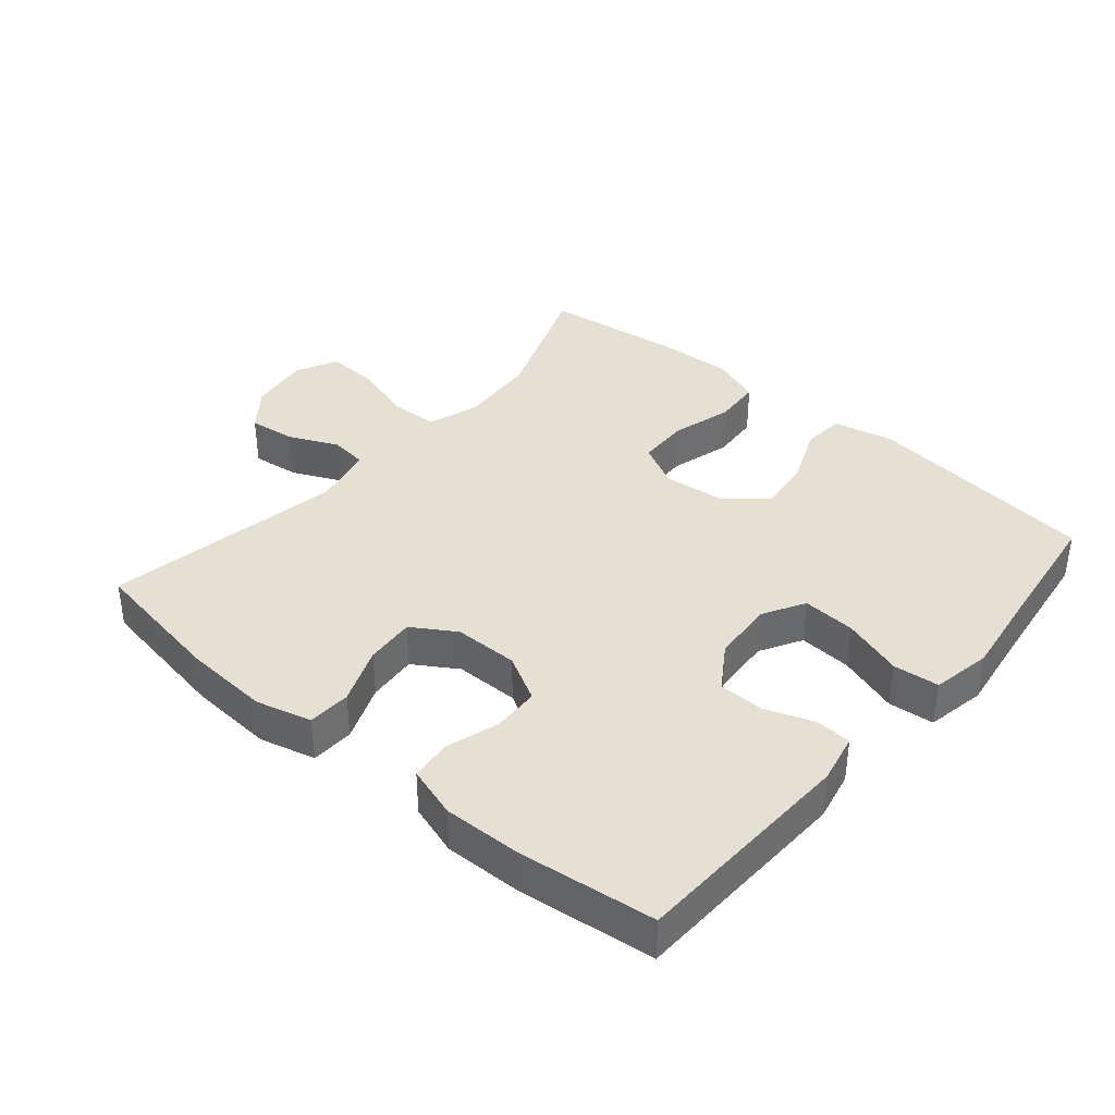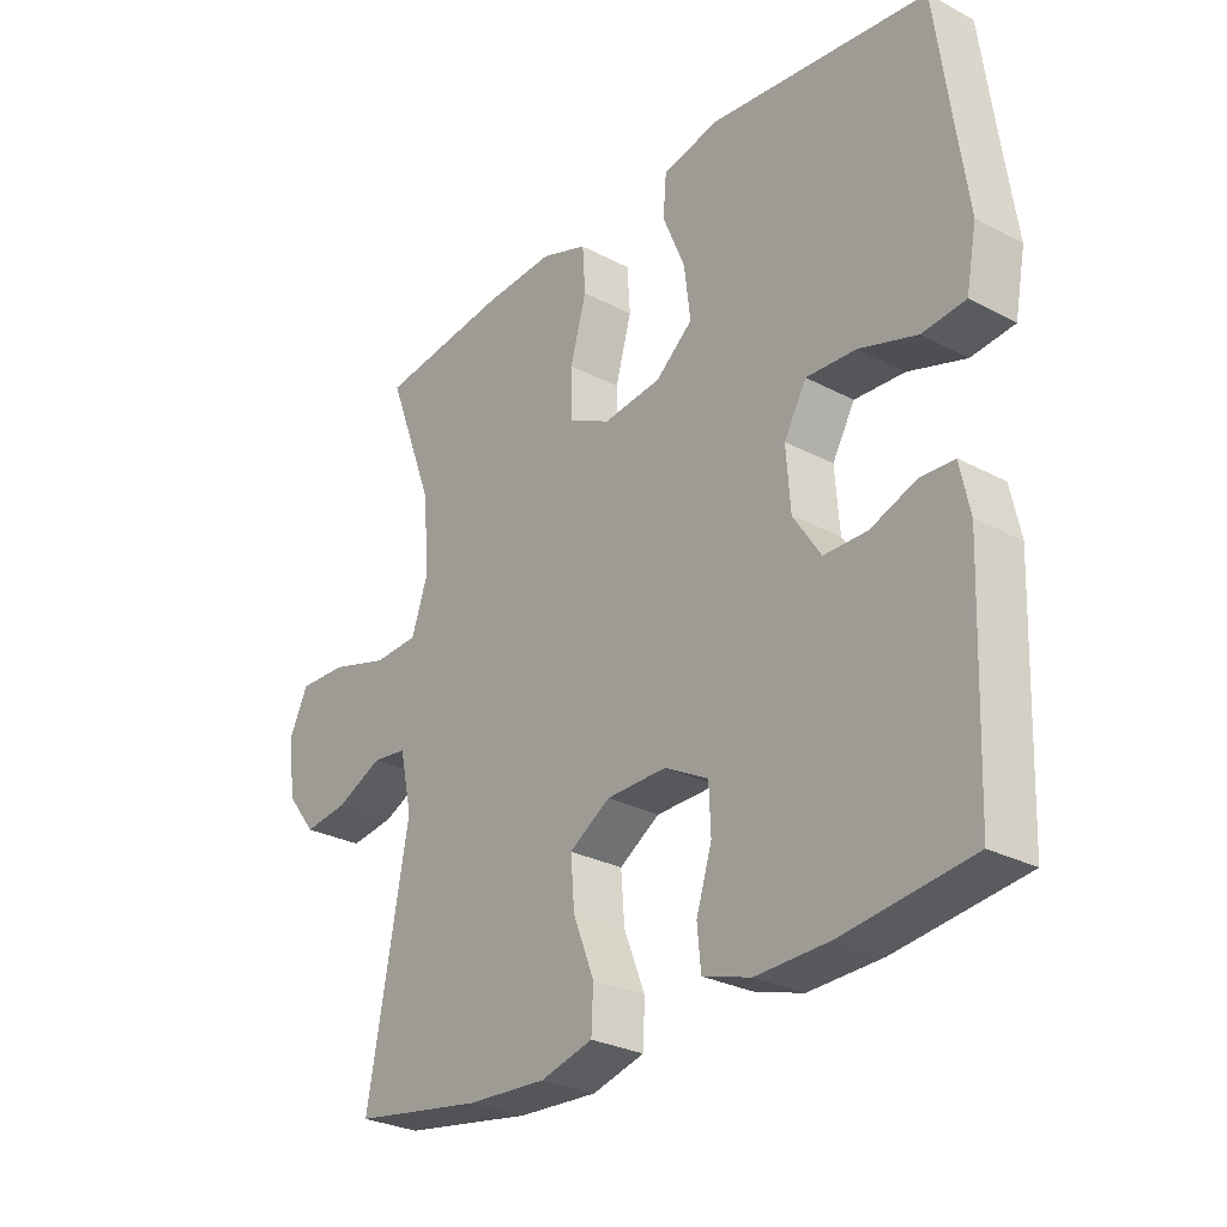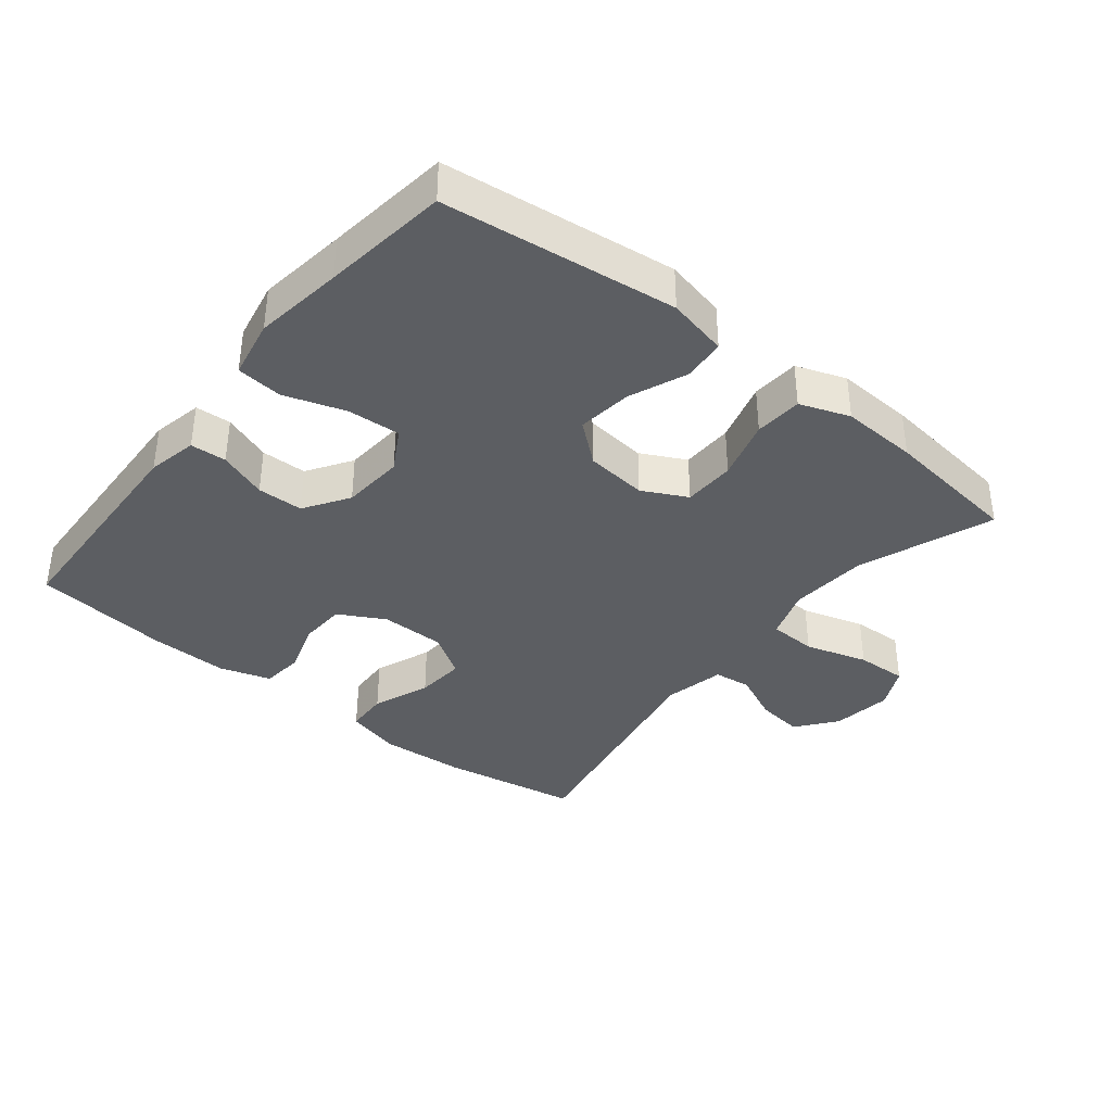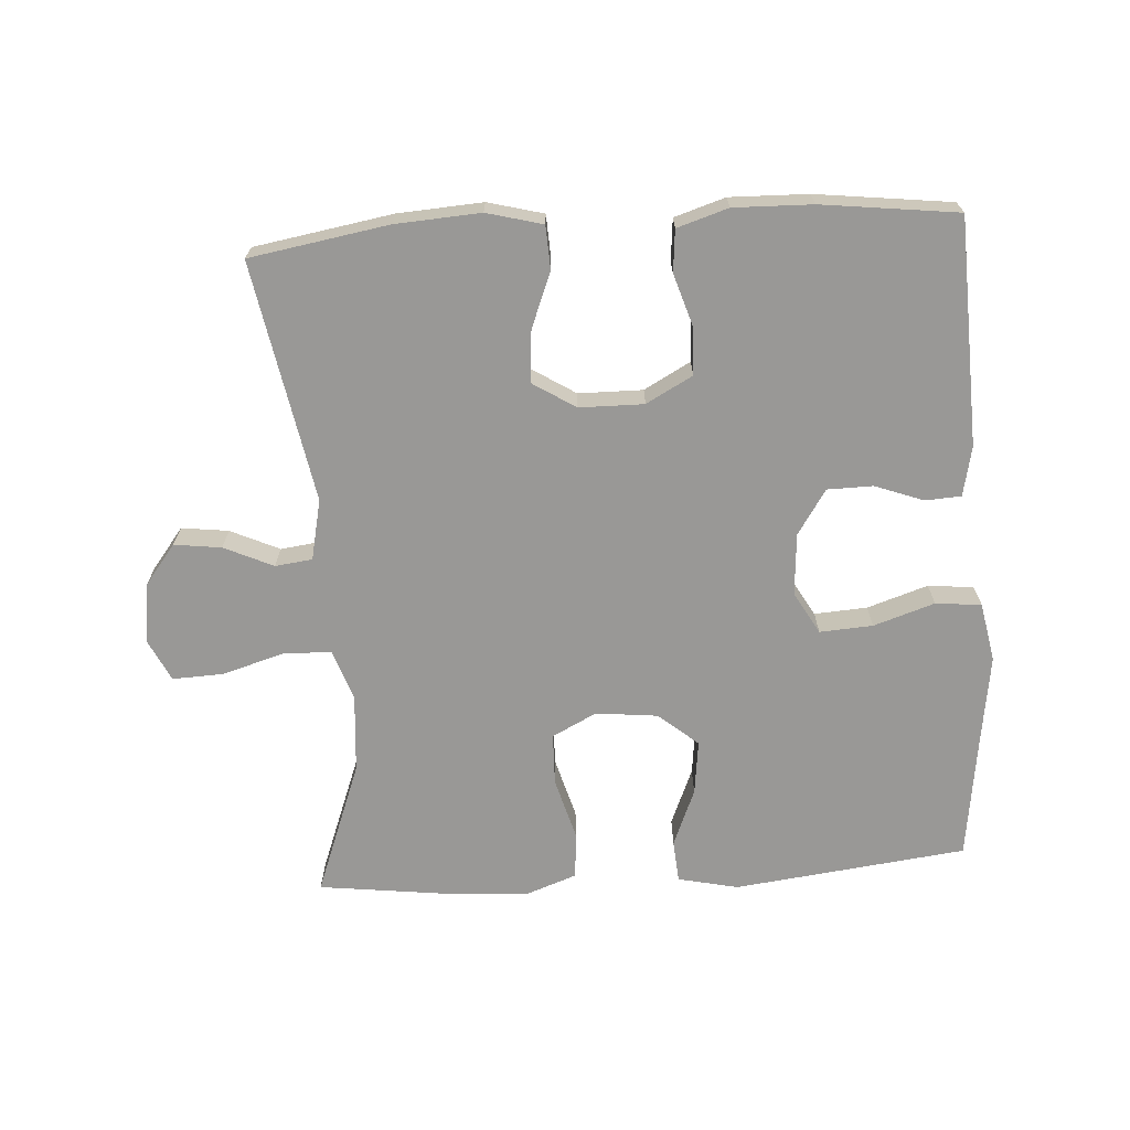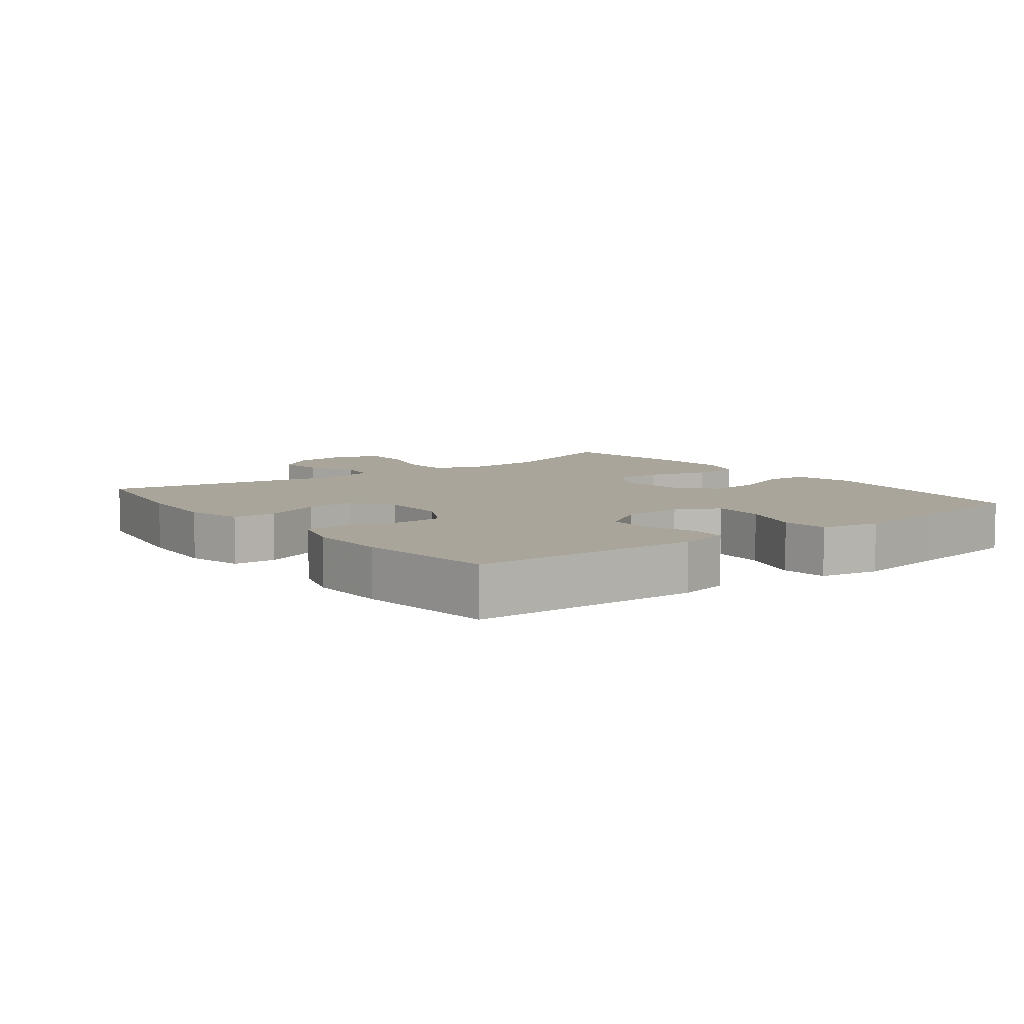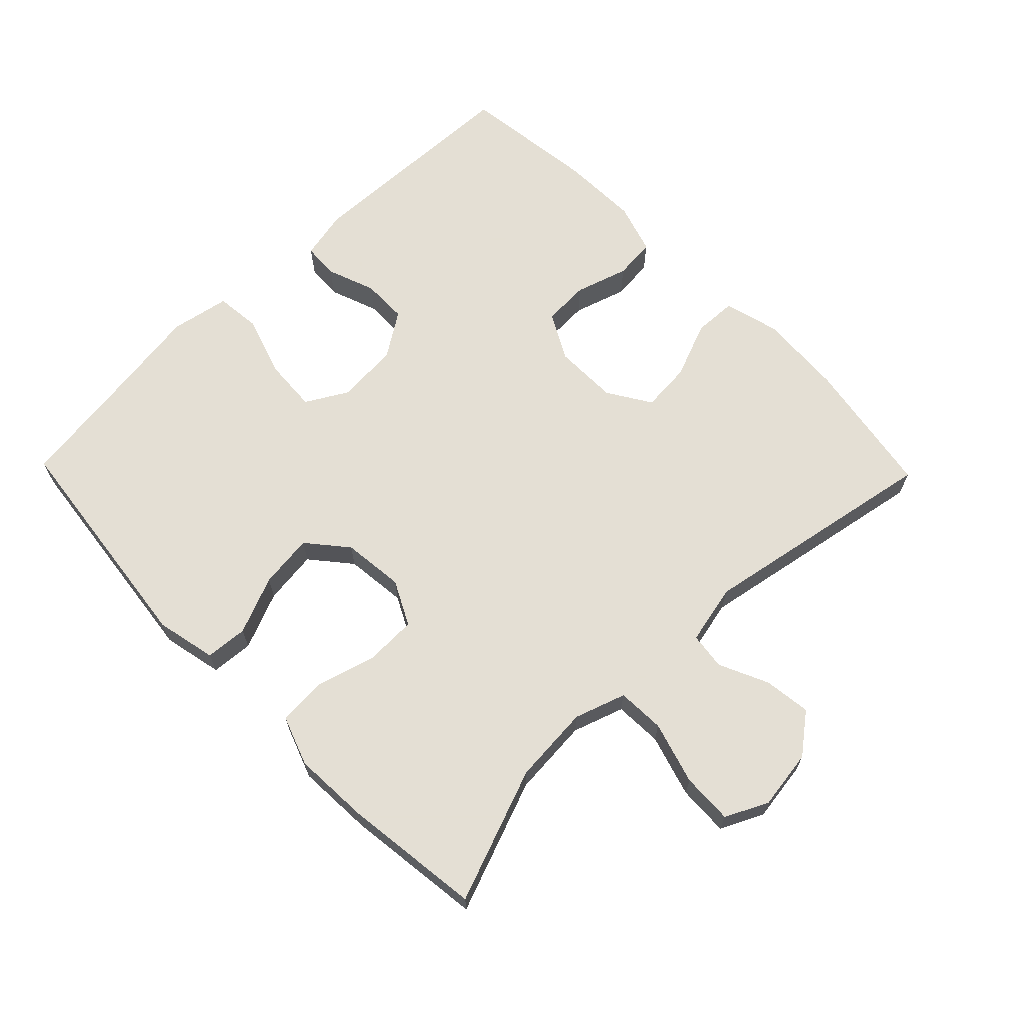
<metadata>
{"format":"obj","ext":"obj","renderer":"f3d","projection":"perspective","resolution":1024,"background":"white","views":[{"elev":38.1,"azim":-139.6,"up":"+Y"},{"elev":-28.2,"azim":-128.6,"up":"+Z"},{"elev":-37.5,"azim":-38.6,"up":"+Y"},{"elev":-68.6,"azim":-176.3,"up":"+Y"},{"elev":7.5,"azim":-127.4,"up":"+Y"},{"elev":66.3,"azim":45.8,"up":"+Y"}]}
</metadata>
<code>
v -0.5 0.07 0.5
v -0.149 0.07 0.542
v -0.058 0.07 0.522
v -0.053 0.07 0.458
v -0.089 0.07 0.371
v -0.099 0.07 0.289
v -0.039 0.07 0.239
v 0.054 0.07 0.229
v 0.121 0.07 0.263
v 0.123 0.07 0.341
v 0.097 0.07 0.433
v 0.102 0.07 0.505
v 0.177 0.07 0.532
v 0.292 0.07 0.526
v 0.5 0.07 0.5
v 0.424 0.07 0.298
v 0.415 0.07 0.18
v 0.441 0.07 0.103
v 0.513 0.07 0.1
v 0.607 0.07 0.128
v 0.684 0.07 0.131
v 0.715 0.07 0.067
v 0.702 0.07 -0.023
v 0.655 0.07 -0.083
v 0.584 0.07 -0.074
v 0.51 0.07 -0.04
v 0.454 0.07 -0.047
v 0.434 0.07 -0.138
v 0.5 0.07 -0.5
v 0.291 0.07 -0.535
v 0.163 0.07 -0.543
v 0.079 0.07 -0.521
v 0.076 0.07 -0.456
v 0.11 0.07 -0.37
v 0.116 0.07 -0.295
v 0.051 0.07 -0.254
v -0.046 0.07 -0.253
v -0.116 0.07 -0.291
v -0.119 0.07 -0.361
v -0.094 0.07 -0.441
v -0.1 0.07 -0.504
v -0.177 0.07 -0.528
v -0.295 0.07 -0.525
v -0.5 0.07 -0.5
v -0.513 0.07 -0.159
v -0.497 0.07 -0.084
v -0.443 0.07 -0.081
v -0.37 0.07 -0.108
v -0.301 0.07 -0.107
v -0.257 0.07 -0.04
v -0.25 0.07 0.054
v -0.286 0.07 0.117
v -0.366 0.07 0.112
v -0.458 0.07 0.082
v -0.527 0.07 0.089
v -0.544 0.07 0.178
v -0.525 0.07 0.312
v -0.5 0 0.5
v -0.149 0 0.542
v -0.058 0 0.522
v -0.053 0 0.458
v -0.089 0 0.371
v -0.099 0 0.289
v -0.039 0 0.239
v 0.054 0 0.229
v 0.121 0 0.263
v 0.123 0 0.341
v 0.097 0 0.433
v 0.102 0 0.505
v 0.177 0 0.532
v 0.292 0 0.526
v 0.5 0 0.5
v 0.424 0 0.298
v 0.415 0 0.18
v 0.441 0 0.103
v 0.513 0 0.1
v 0.607 0 0.128
v 0.684 0 0.131
v 0.715 0 0.067
v 0.702 0 -0.023
v 0.655 0 -0.083
v 0.584 0 -0.074
v 0.51 0 -0.04
v 0.454 0 -0.047
v 0.434 0 -0.138
v 0.5 0 -0.5
v 0.291 0 -0.535
v 0.163 0 -0.543
v 0.079 0 -0.521
v 0.076 0 -0.456
v 0.11 0 -0.37
v 0.116 0 -0.295
v 0.051 0 -0.254
v -0.046 0 -0.253
v -0.116 0 -0.291
v -0.119 0 -0.361
v -0.094 0 -0.441
v -0.1 0 -0.504
v -0.177 0 -0.528
v -0.295 0 -0.525
v -0.5 0 -0.5
v -0.513 0 -0.159
v -0.497 0 -0.084
v -0.443 0 -0.081
v -0.37 0 -0.108
v -0.301 0 -0.107
v -0.257 0 -0.04
v -0.25 0 0.054
v -0.286 0 0.117
v -0.366 0 0.112
v -0.458 0 0.082
v -0.527 0 0.089
v -0.544 0 0.178
v -0.525 0 0.312
f 54 55 56 57
f 53 54 57 1
f 52 53 1 2
f 51 52 2 3
f 50 51 3
f 45 46 47 48
f 45 48 49
f 44 45 49
f 43 44 49 50
f 39 40 41 42
f 38 39 42 43
f 31 32 33 34
f 31 34 35
f 28 29 30 31
f 27 28 31 35
f 23 24 25 26
f 21 22 23 26
f 19 20 21 26
f 18 19 26 27
f 17 18 27 35
f 13 14 15 16
f 10 11 12 13
f 9 10 13 16
f 8 9 16 17
f 3 4 5
f 43 50 3 5
f 8 17 35 36
f 7 8 36 37
f 6 7 37 38
f 43 5 6
f 6 38 43
f 114 113 112 111
f 58 114 111 110
f 59 58 110 109
f 60 59 109 108
f 60 108 107
f 105 104 103 102
f 106 105 102
f 106 102 101
f 107 106 101 100
f 99 98 97 96
f 100 99 96 95
f 91 90 89 88
f 92 91 88
f 88 87 86 85
f 92 88 85 84
f 83 82 81 80
f 83 80 79 78
f 83 78 77 76
f 84 83 76 75
f 92 84 75 74
f 73 72 71 70
f 70 69 68 67
f 73 70 67 66
f 74 73 66 65
f 62 61 60
f 62 60 107 100
f 93 92 74 65
f 94 93 65 64
f 95 94 64 63
f 63 62 100
f 100 95 63
f 1 58 59 2
f 2 59 60 3
f 3 60 61 4
f 4 61 62 5
f 5 62 63 6
f 6 63 64 7
f 7 64 65 8
f 8 65 66 9
f 9 66 67 10
f 10 67 68 11
f 11 68 69 12
f 12 69 70 13
f 13 70 71 14
f 14 71 72 15
f 15 72 73 16
f 16 73 74 17
f 17 74 75 18
f 18 75 76 19
f 19 76 77 20
f 20 77 78 21
f 21 78 79 22
f 22 79 80 23
f 23 80 81 24
f 24 81 82 25
f 25 82 83 26
f 26 83 84 27
f 27 84 85 28
f 28 85 86 29
f 29 86 87 30
f 30 87 88 31
f 31 88 89 32
f 32 89 90 33
f 33 90 91 34
f 34 91 92 35
f 35 92 93 36
f 36 93 94 37
f 37 94 95 38
f 38 95 96 39
f 39 96 97 40
f 40 97 98 41
f 41 98 99 42
f 42 99 100 43
f 43 100 101 44
f 44 101 102 45
f 45 102 103 46
f 46 103 104 47
f 47 104 105 48
f 48 105 106 49
f 49 106 107 50
f 50 107 108 51
f 51 108 109 52
f 52 109 110 53
f 53 110 111 54
f 54 111 112 55
f 55 112 113 56
f 56 113 114 57
f 57 114 58 1

</code>
